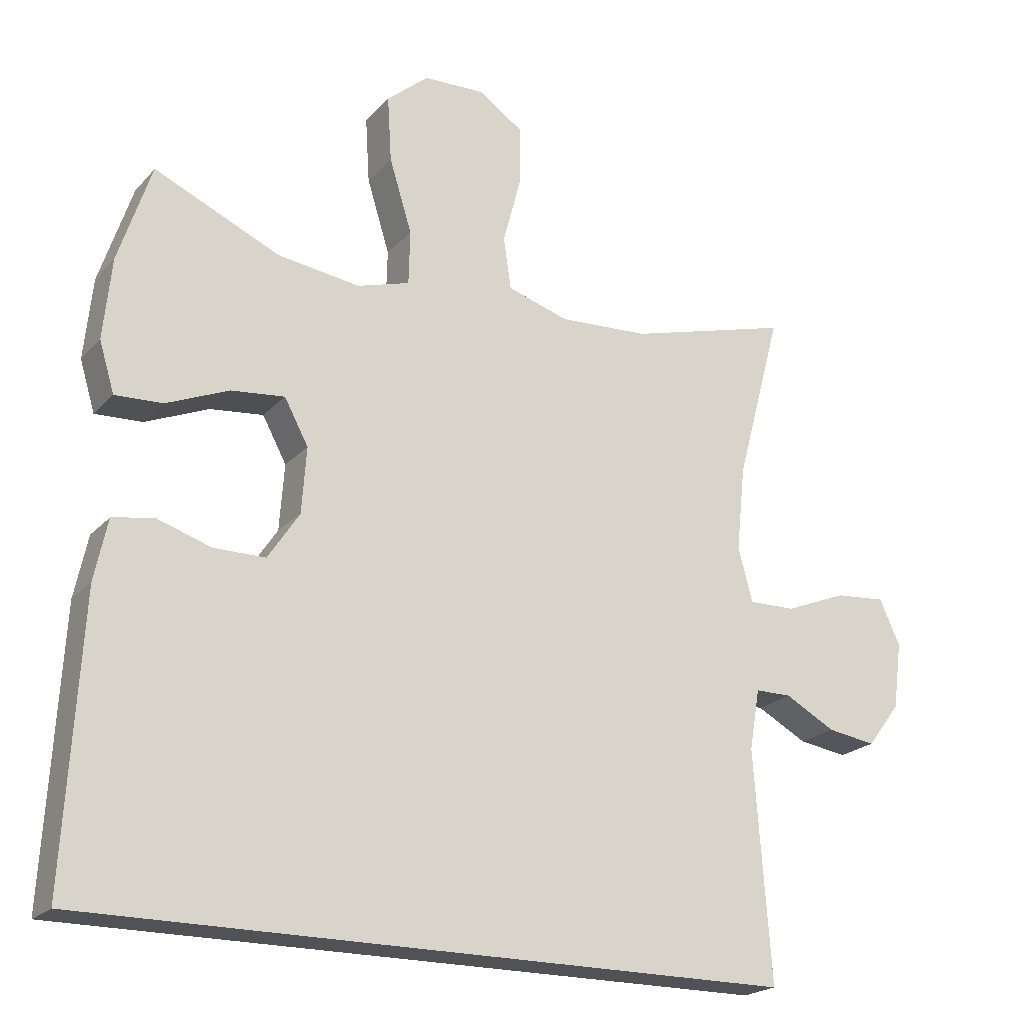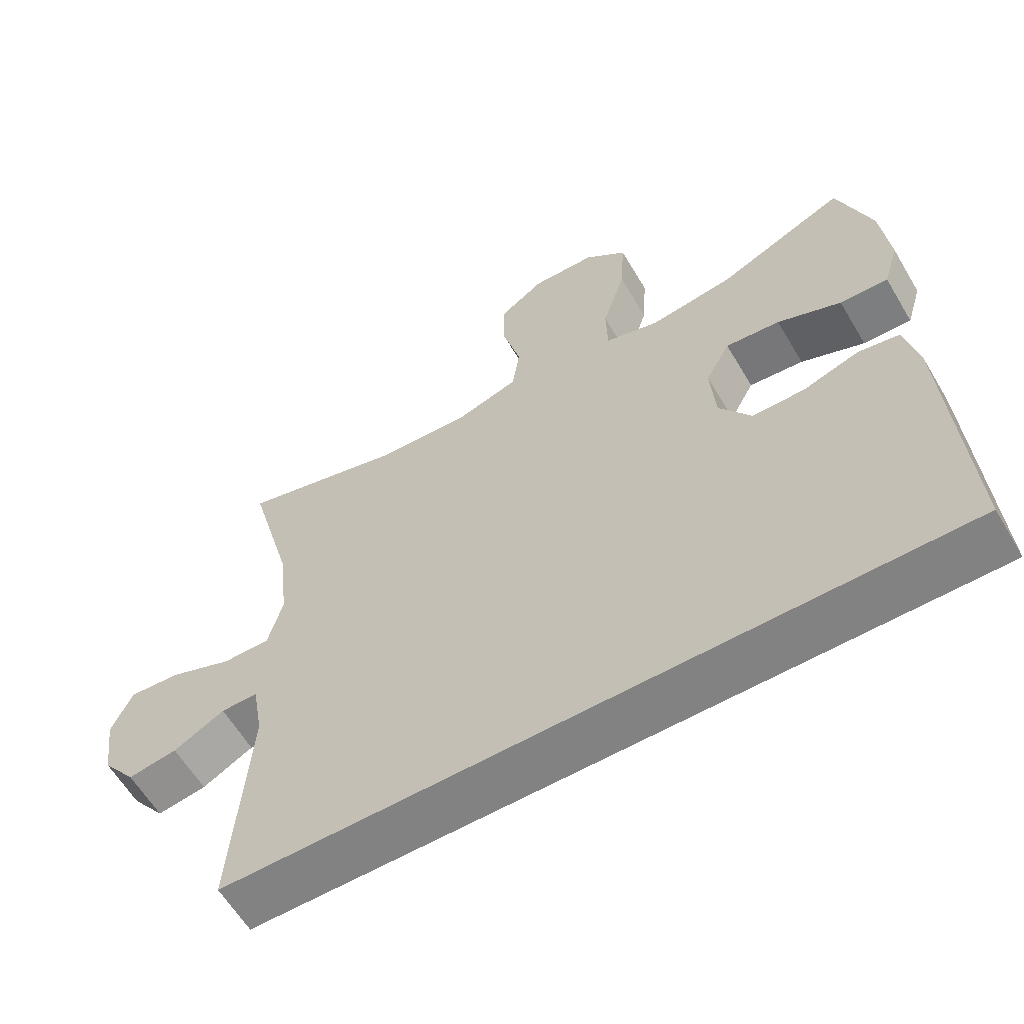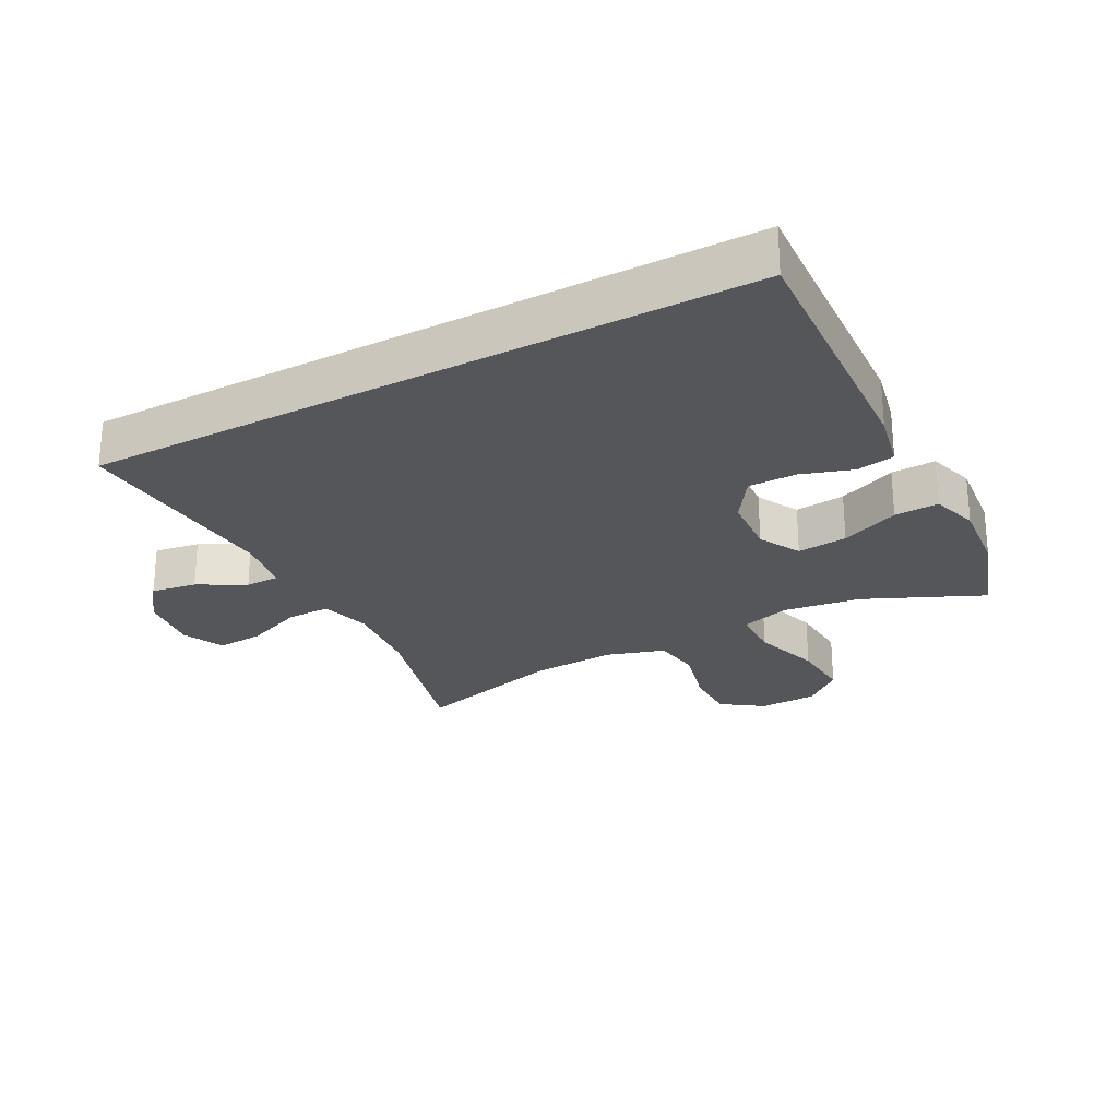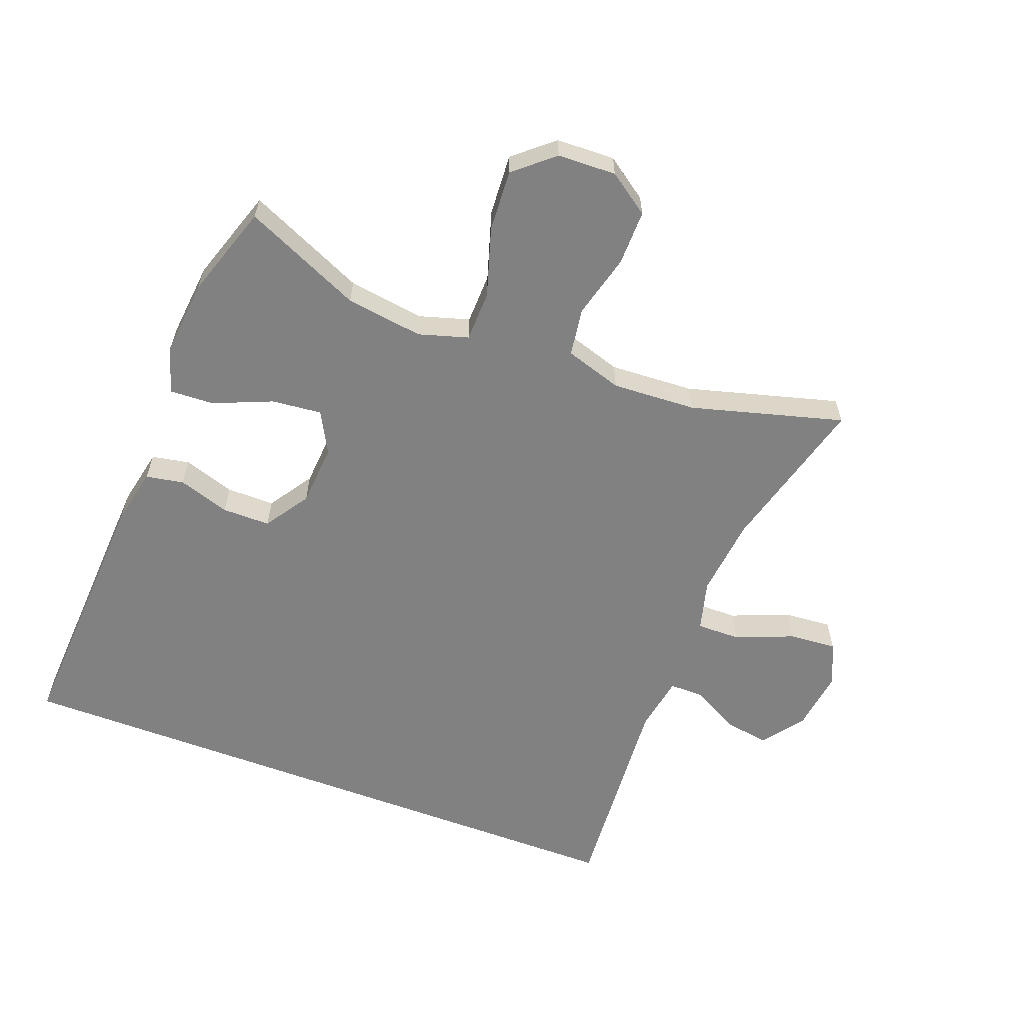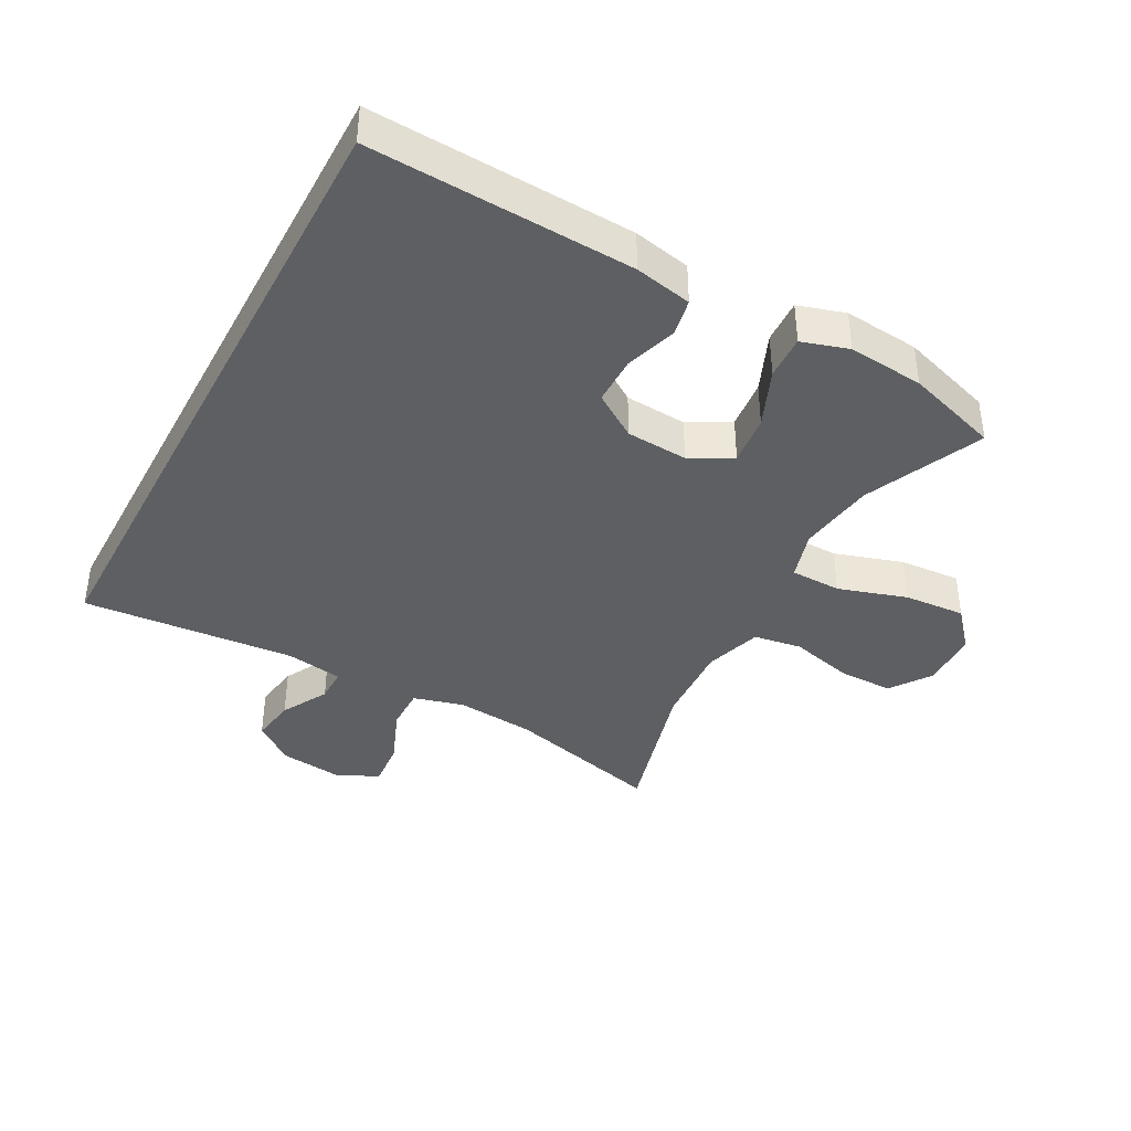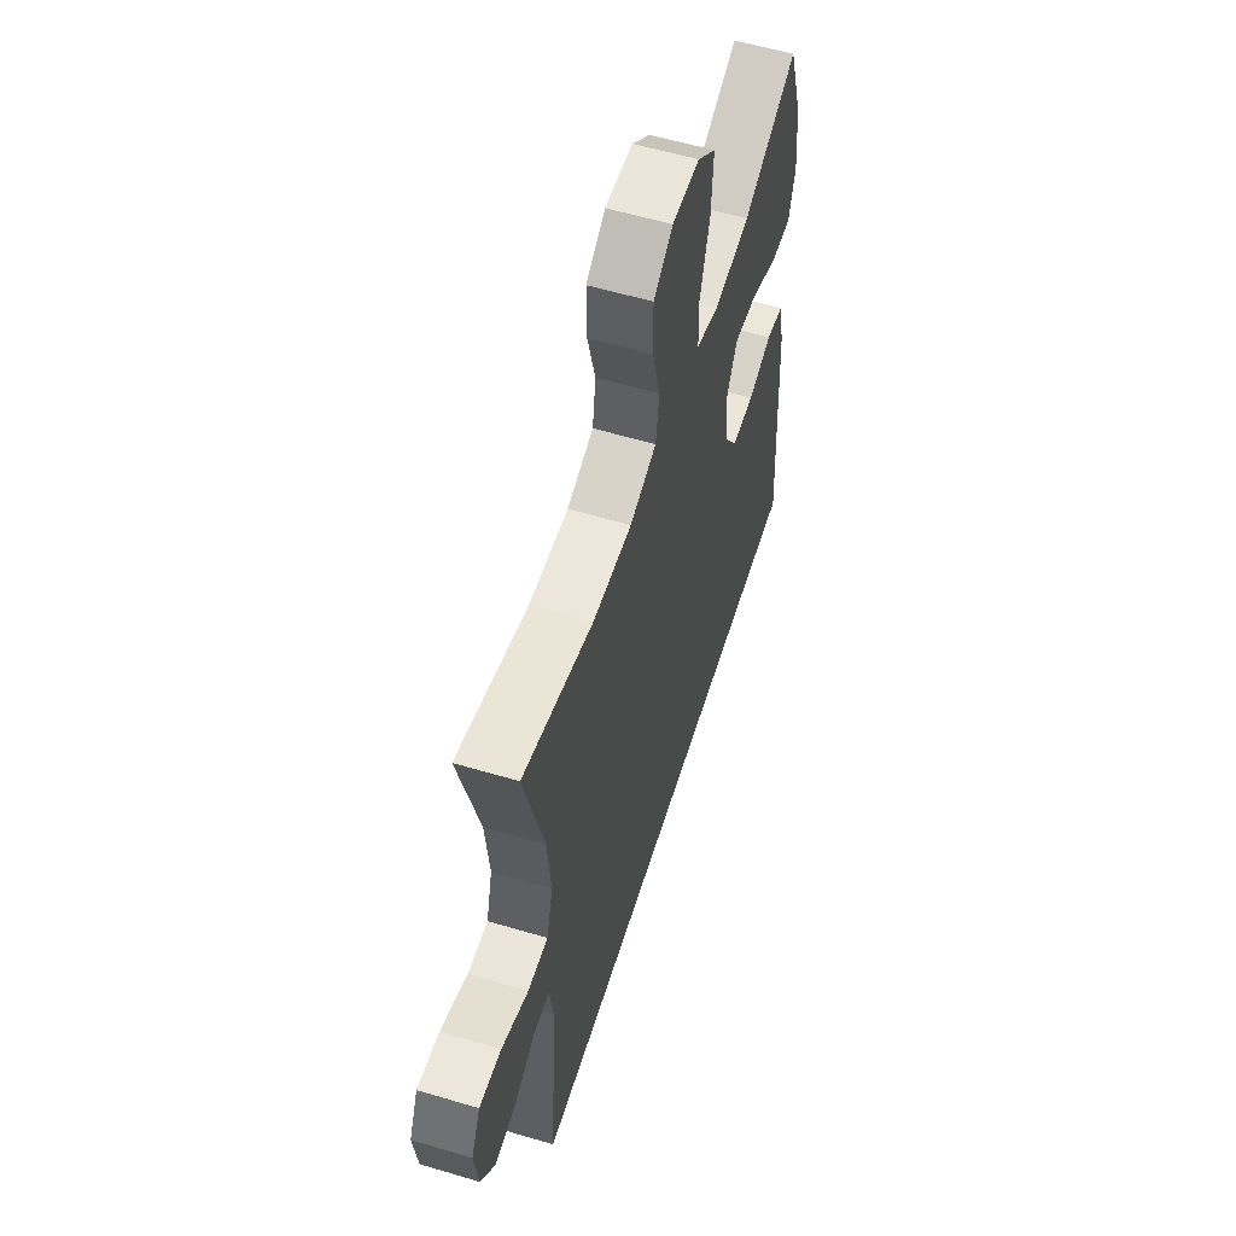
<metadata>
{"format":"obj","ext":"obj","renderer":"f3d","projection":"perspective","resolution":1024,"background":"white","views":[{"elev":-21.1,"azim":-29.5,"up":"+Z"},{"elev":-60.8,"azim":-149.4,"up":"+Z"},{"elev":-25.7,"azim":-151.8,"up":"+Y"},{"elev":-60.4,"azim":-20.7,"up":"+Y"},{"elev":-39.5,"azim":-118.0,"up":"+Y"},{"elev":57.3,"azim":107.2,"up":"+Z"}]}
</metadata>
<code>
v -0.574 0.07 -0.5
v -0.551 0.07 -0.091
v -0.532 0.07 -0.002
v -0.473 0.07 0.009
v -0.393 0.07 -0.017
v -0.318 0.07 -0.017
v -0.272 0.07 0.052
v -0.265 0.07 0.148
v -0.3 0.07 0.213
v -0.378 0.07 0.205
v -0.469 0.07 0.167
v -0.538 0.07 0.164
v -0.56 0.07 0.237
v -0.548 0.07 0.355
v -0.5 0.07 0.5
v -0.317 0.07 0.418
v -0.197 0.07 0.401
v -0.12 0.07 0.424
v -0.118 0.07 0.503
v -0.151 0.07 0.61
v -0.157 0.07 0.706
v -0.096 0.07 0.758
v -0.005 0.07 0.761
v 0.059 0.07 0.716
v 0.058 0.07 0.63
v 0.032 0.07 0.531
v 0.043 0.07 0.456
v 0.132 0.07 0.428
v 0.263 0.07 0.435
v 0.5 0.07 0.5
v 0.434 0.07 0.255
v 0.421 0.07 0.131
v 0.442 0.07 0.052
v 0.51 0.07 0.053
v 0.6 0.07 0.089
v 0.674 0.07 0.095
v 0.704 0.07 0.029
v 0.691 0.07 -0.068
v 0.643 0.07 -0.131
v 0.572 0.07 -0.12
v 0.499 0.07 -0.08
v 0.446 0.07 -0.08
v 0.431 0.07 -0.168
v 0.455 0.07 -0.5
v -0.574 0 -0.5
v -0.551 0 -0.091
v -0.532 0 -0.002
v -0.473 0 0.009
v -0.393 0 -0.017
v -0.318 0 -0.017
v -0.272 0 0.052
v -0.265 0 0.148
v -0.3 0 0.213
v -0.378 0 0.205
v -0.469 0 0.167
v -0.538 0 0.164
v -0.56 0 0.237
v -0.548 0 0.355
v -0.5 0 0.5
v -0.317 0 0.418
v -0.197 0 0.401
v -0.12 0 0.424
v -0.118 0 0.503
v -0.151 0 0.61
v -0.157 0 0.706
v -0.096 0 0.758
v -0.005 0 0.761
v 0.059 0 0.716
v 0.058 0 0.63
v 0.032 0 0.531
v 0.043 0 0.456
v 0.132 0 0.428
v 0.263 0 0.435
v 0.5 0 0.5
v 0.434 0 0.255
v 0.421 0 0.131
v 0.442 0 0.052
v 0.51 0 0.053
v 0.6 0 0.089
v 0.674 0 0.095
v 0.704 0 0.029
v 0.691 0 -0.068
v 0.643 0 -0.131
v 0.572 0 -0.12
v 0.499 0 -0.08
v 0.446 0 -0.08
v 0.431 0 -0.168
v 0.455 0 -0.5
f 1 2 3
f 44 1 3
f 43 44 3
f 39 40 41
f 38 39 41
f 37 38 41
f 36 37 41
f 35 36 41
f 34 35 41
f 33 34 41 42
f 32 33 42 43
f 29 30 31
f 28 29 31 32
f 27 28 32 43
f 24 25 26
f 23 24 26
f 22 23 26
f 21 22 26
f 20 21 26
f 19 20 26
f 18 19 26 27
f 17 18 27 43
f 14 15 16
f 13 14 16
f 12 13 16
f 11 12 16
f 10 11 16
f 9 10 16 17
f 8 9 17 43
f 3 4 5
f 43 3 5
f 43 5 6
f 7 8 43
f 6 7 43
f 47 46 45
f 47 45 88
f 47 88 87
f 85 84 83
f 85 83 82
f 85 82 81
f 85 81 80
f 85 80 79
f 85 79 78
f 86 85 78 77
f 87 86 77 76
f 75 74 73
f 76 75 73 72
f 87 76 72 71
f 70 69 68
f 70 68 67
f 70 67 66
f 70 66 65
f 70 65 64
f 70 64 63
f 71 70 63 62
f 87 71 62 61
f 60 59 58
f 60 58 57
f 60 57 56
f 60 56 55
f 60 55 54
f 61 60 54 53
f 87 61 53 52
f 49 48 47
f 49 47 87
f 50 49 87
f 87 52 51
f 87 51 50
f 1 45 46 2
f 2 46 47 3
f 3 47 48 4
f 4 48 49 5
f 5 49 50 6
f 6 50 51 7
f 7 51 52 8
f 8 52 53 9
f 9 53 54 10
f 10 54 55 11
f 11 55 56 12
f 12 56 57 13
f 13 57 58 14
f 14 58 59 15
f 15 59 60 16
f 16 60 61 17
f 17 61 62 18
f 18 62 63 19
f 19 63 64 20
f 20 64 65 21
f 21 65 66 22
f 22 66 67 23
f 23 67 68 24
f 24 68 69 25
f 25 69 70 26
f 26 70 71 27
f 27 71 72 28
f 28 72 73 29
f 29 73 74 30
f 30 74 75 31
f 31 75 76 32
f 32 76 77 33
f 33 77 78 34
f 34 78 79 35
f 35 79 80 36
f 36 80 81 37
f 37 81 82 38
f 38 82 83 39
f 39 83 84 40
f 40 84 85 41
f 41 85 86 42
f 42 86 87 43
f 43 87 88 44
f 44 88 45 1

</code>
